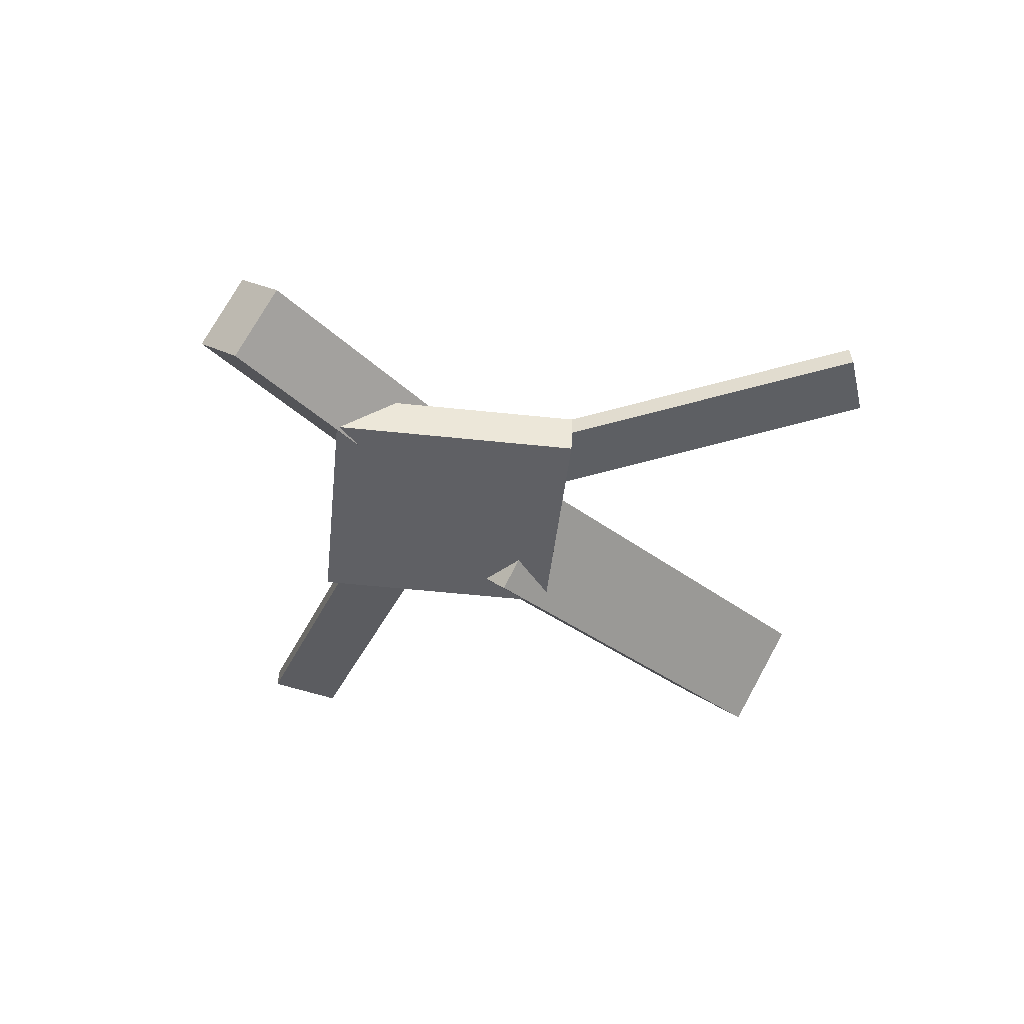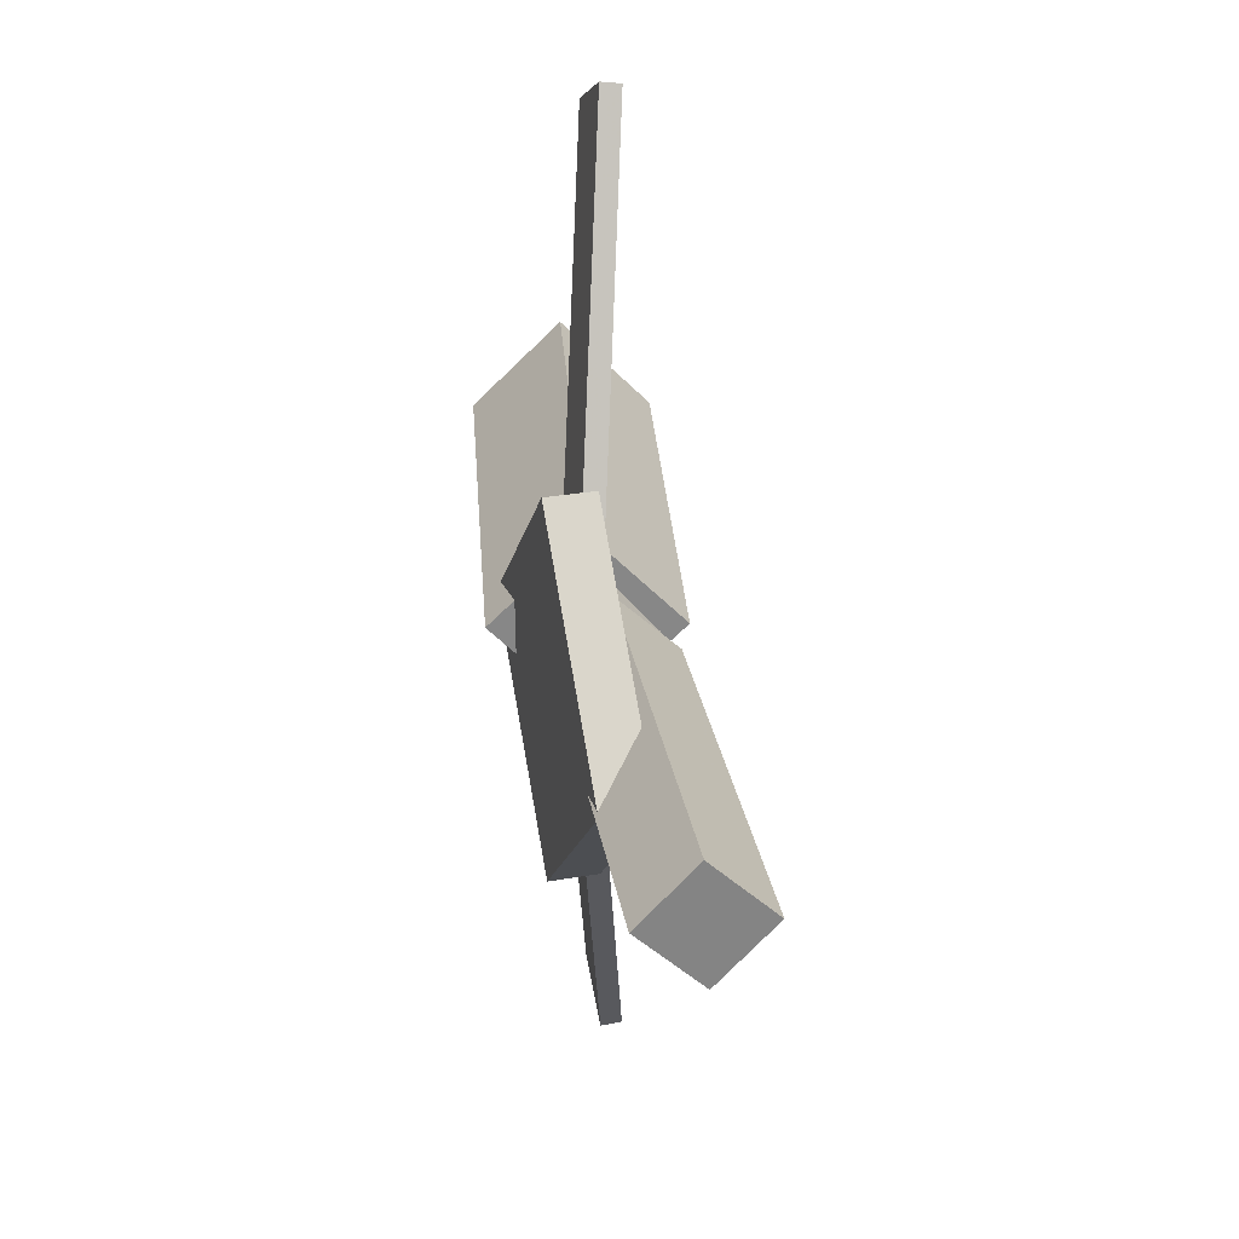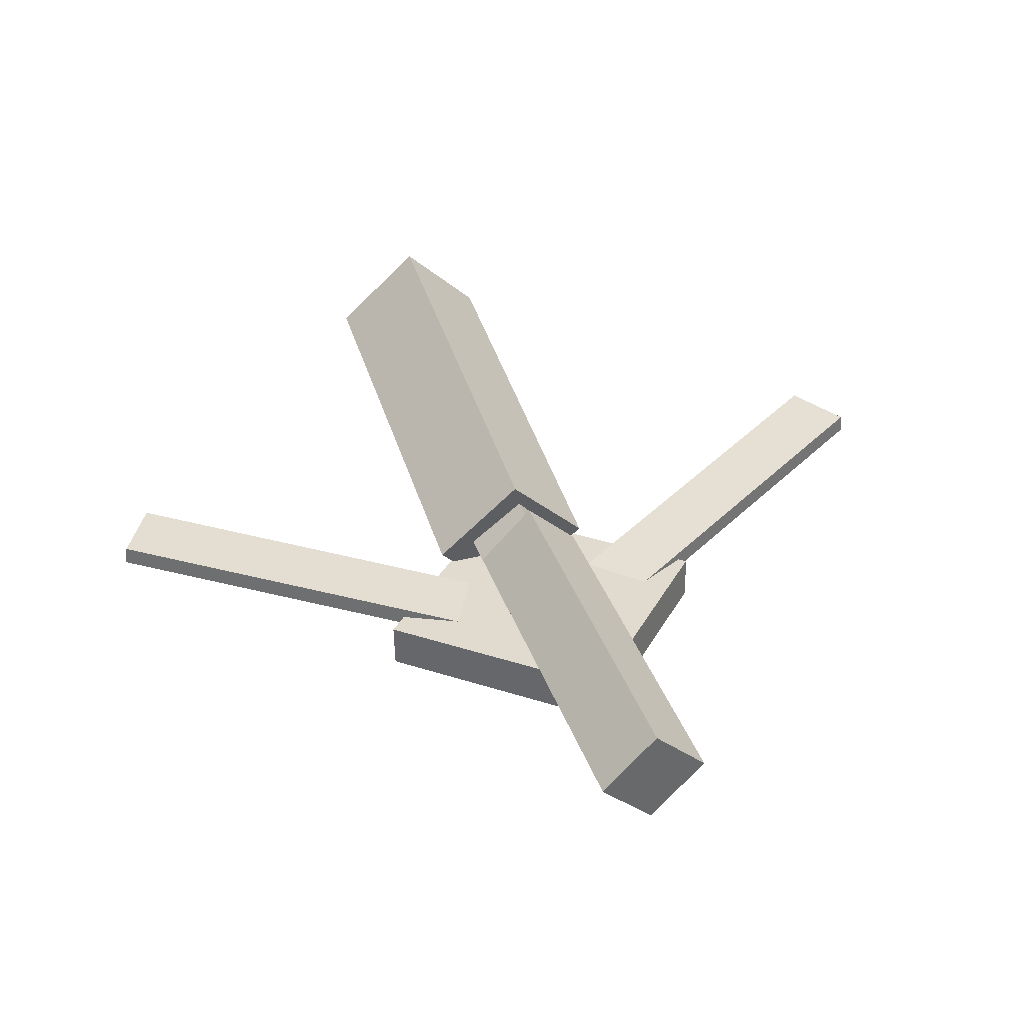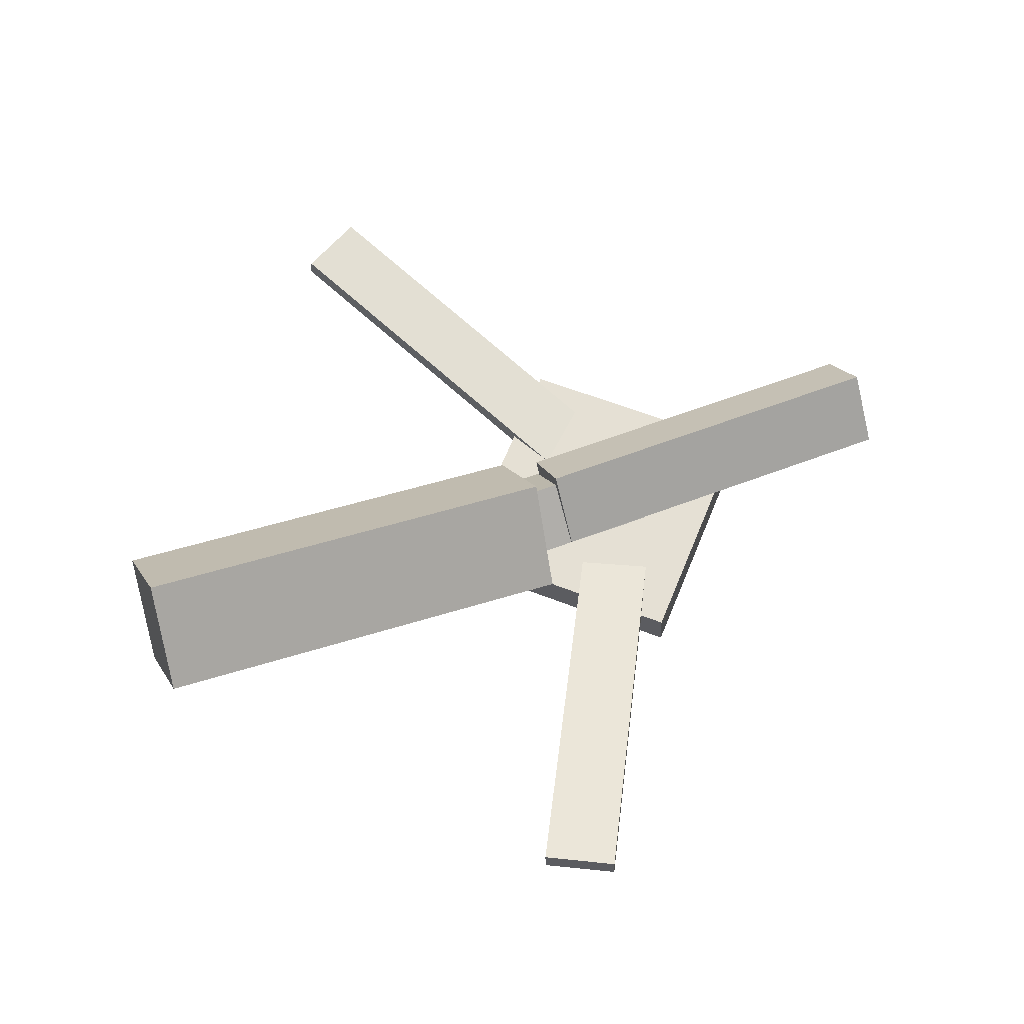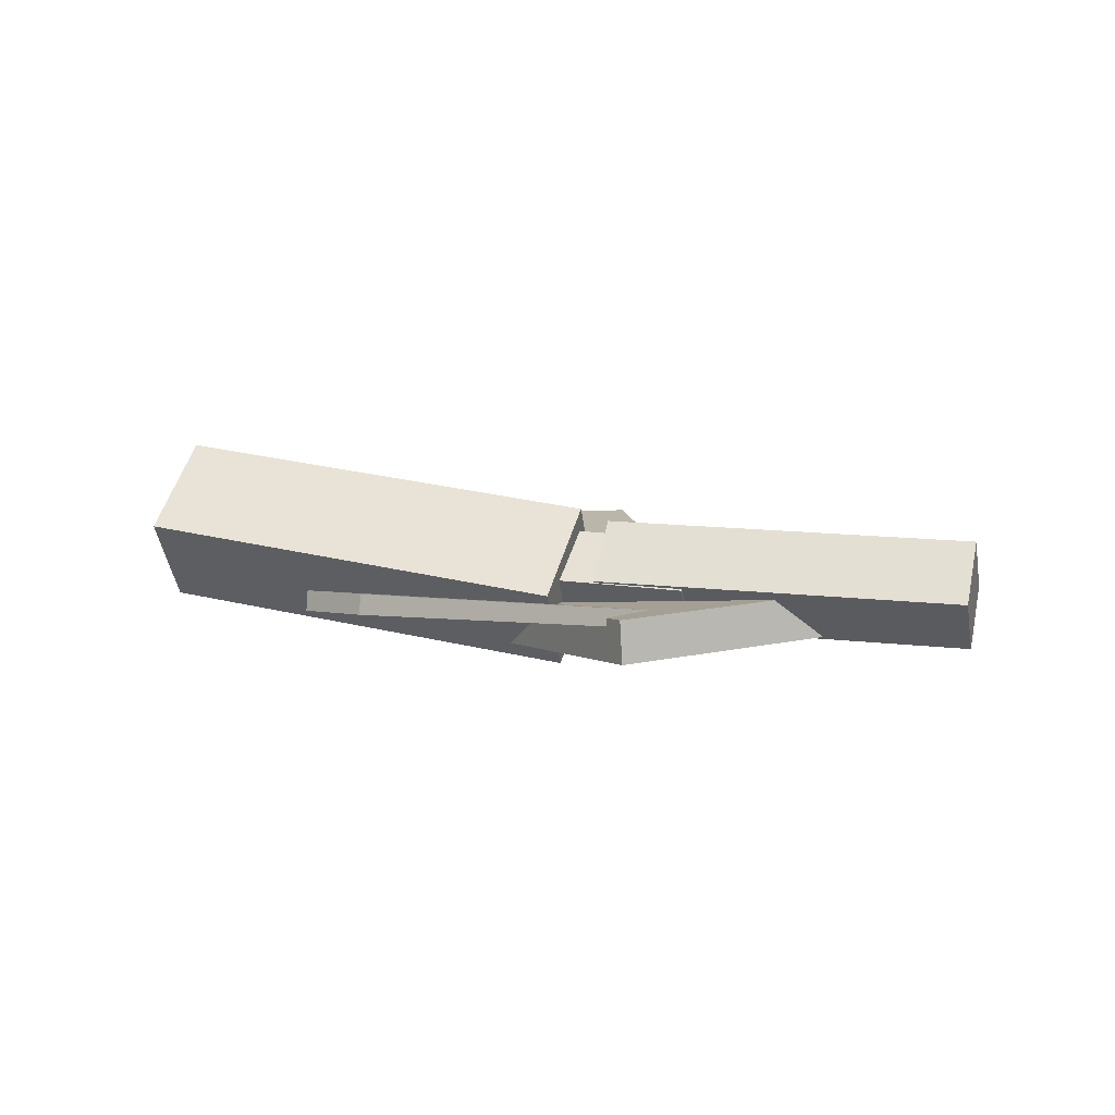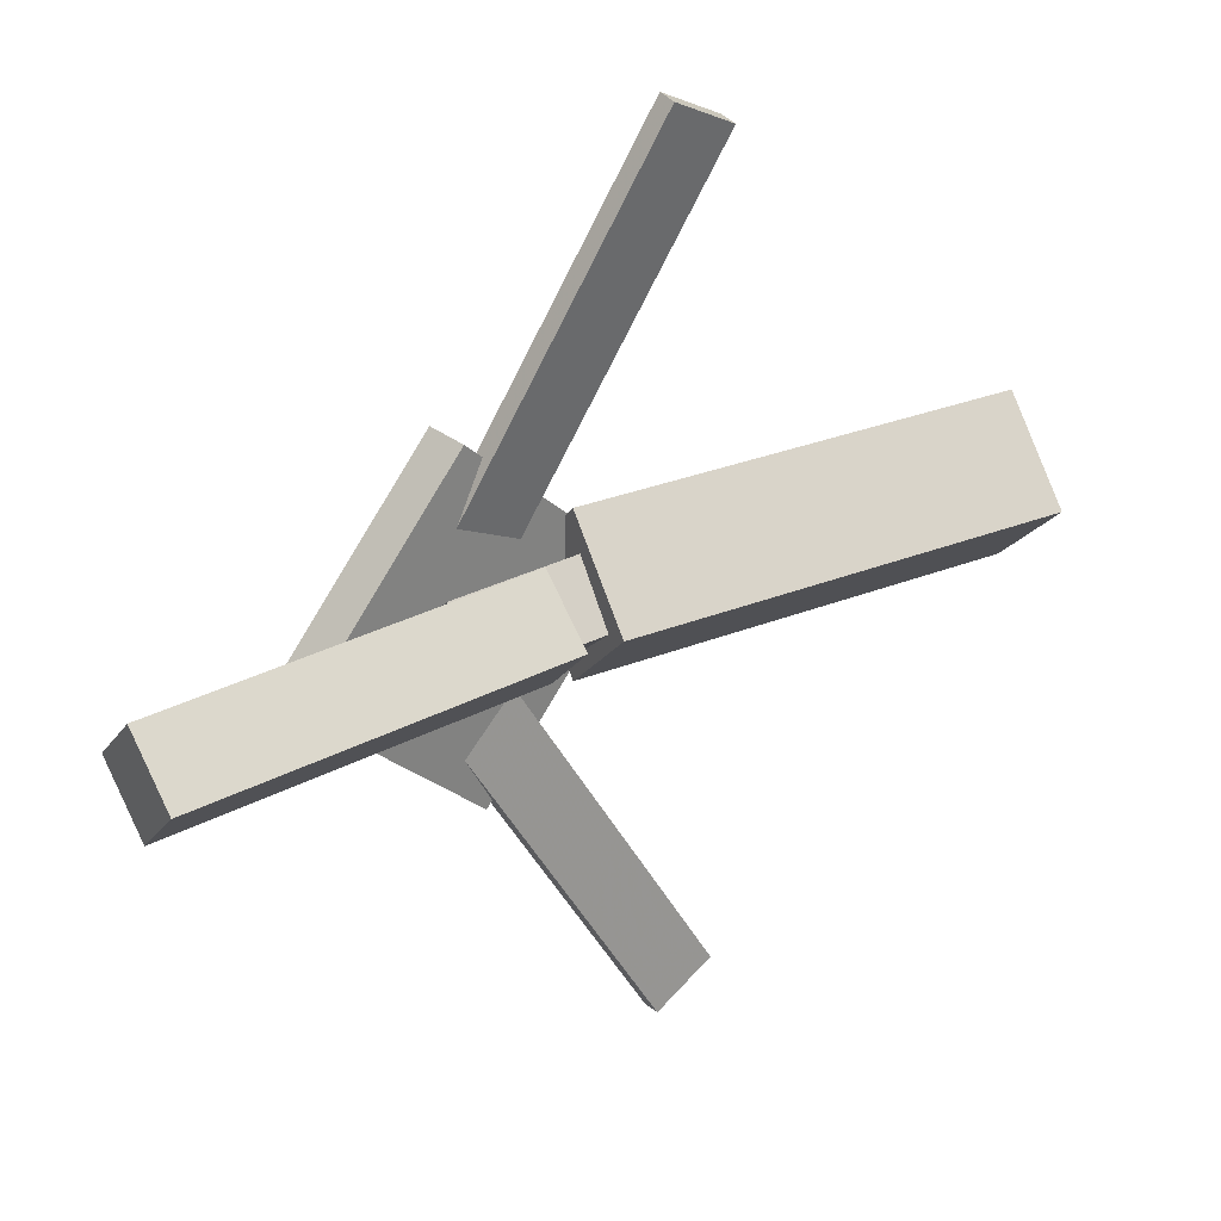
<metadata>
{"format":"obj","ext":"obj","renderer":"f3d","projection":"perspective","resolution":1024,"background":"white","views":[{"elev":-40.9,"azim":130.9,"up":"+Y"},{"elev":28.3,"azim":78.7,"up":"+Z"},{"elev":36.6,"azim":71.9,"up":"+Y"},{"elev":62.4,"azim":-21.0,"up":"+Y"},{"elev":6.4,"azim":16.6,"up":"+Y"},{"elev":30.6,"azim":142.0,"up":"+Z"}]}
</metadata>
<code>
v 0.006966 -0.04976 -0.05874
v -0.002129 -0.1137 0.006291
v -0.3363 -0.004078 -0.06183
v -0.3454 -0.06802 0.003193
v 0.01484 0.01376 0.004817
v 0.005749 -0.05018 0.06984
v -0.3284 0.05944 0.001719
v -0.3375 -0.004499 0.06675
f 1.0 7.0 5.0
f 1.0 3.0 7.0
f 1.0 4.0 3.0
f 1.0 2.0 4.0
f 3.0 8.0 7.0
f 3.0 4.0 8.0
f 5.0 7.0 8.0
f 5.0 8.0 6.0
f 1.0 5.0 6.0
f 1.0 6.0 2.0
f 2.0 6.0 8.0
f 2.0 8.0 4.0
v -0.04674 -0.03137 0.3405
v -0.04641 -0.01723 0.3385
v -0.0969 -0.03391 0.3141
v -0.09657 -0.01977 0.3121
v 0.09666 -0.07228 0.07247
v 0.09699 -0.05814 0.07048
v 0.0465 -0.07482 0.04602
v 0.04683 -0.06068 0.04404
f 9.0 15.0 13.0
f 9.0 11.0 15.0
f 9.0 12.0 11.0
f 9.0 10.0 12.0
f 11.0 16.0 15.0
f 11.0 12.0 16.0
f 13.0 15.0 16.0
f 13.0 16.0 14.0
f 9.0 13.0 14.0
f 9.0 14.0 10.0
f 10.0 14.0 16.0
f 10.0 16.0 12.0
v -0.2871 -0.06929 0.008587
v 0.1048 -0.08827 0.002012
v -0.2845 -0.02686 0.04615
v 0.1075 -0.04584 0.03958
v -0.2861 -0.03298 -0.0325
v 0.1058 -0.05197 -0.03907
v -0.2834 0.009449 0.005067
v 0.1085 -0.009536 -0.001508
f 17.0 23.0 21.0
f 17.0 19.0 23.0
f 17.0 20.0 19.0
f 17.0 18.0 20.0
f 19.0 24.0 23.0
f 19.0 20.0 24.0
f 21.0 23.0 24.0
f 21.0 24.0 22.0
f 17.0 21.0 22.0
f 17.0 22.0 18.0
f 18.0 22.0 24.0
f 18.0 24.0 20.0
v 0.3309 -0.04463 -0.04712
v 0.0342 -0.03611 -0.04318
v 0.3326 -0.004542 -0.005069
v 0.0359 0.003978 -0.001133
v 0.3302 -0.08921 -0.004591
v 0.03348 -0.08069 -0.0006547
v 0.3319 -0.04913 0.03746
v 0.03519 -0.04061 0.0414
f 25.0 31.0 29.0
f 25.0 27.0 31.0
f 25.0 28.0 27.0
f 25.0 26.0 28.0
f 27.0 32.0 31.0
f 27.0 28.0 32.0
f 29.0 31.0 32.0
f 29.0 32.0 30.0
f 25.0 29.0 30.0
f 25.0 30.0 26.0
f 26.0 30.0 32.0
f 26.0 32.0 28.0
v 0.07642 -0.08992 -0.1355
v 0.2164 -0.08375 -0.003625
v -0.05498 -0.09777 0.004418
v 0.085 -0.0916 0.1363
v 0.07466 -0.05569 -0.1352
v 0.2146 -0.04953 -0.003358
v -0.05674 -0.06354 0.004685
v 0.08324 -0.05738 0.1365
f 33.0 39.0 37.0
f 33.0 35.0 39.0
f 33.0 36.0 35.0
f 33.0 34.0 36.0
f 35.0 40.0 39.0
f 35.0 36.0 40.0
f 37.0 39.0 40.0
f 37.0 40.0 38.0
f 33.0 37.0 38.0
f 33.0 38.0 34.0
f 34.0 38.0 40.0
f 34.0 40.0 36.0
v 0.09664 -0.07194 -0.07991
v 0.04805 -0.07267 -0.05397
v -0.04227 -0.03343 -0.339
v -0.09086 -0.03416 -0.3131
v 0.09739 -0.05692 -0.07808
v 0.0488 -0.05765 -0.05214
v -0.04152 -0.01841 -0.3372
v -0.09011 -0.01914 -0.3112
f 41.0 47.0 45.0
f 41.0 43.0 47.0
f 41.0 44.0 43.0
f 41.0 42.0 44.0
f 43.0 48.0 47.0
f 43.0 44.0 48.0
f 45.0 47.0 48.0
f 45.0 48.0 46.0
f 41.0 45.0 46.0
f 41.0 46.0 42.0
f 42.0 46.0 48.0
f 42.0 48.0 44.0

</code>
